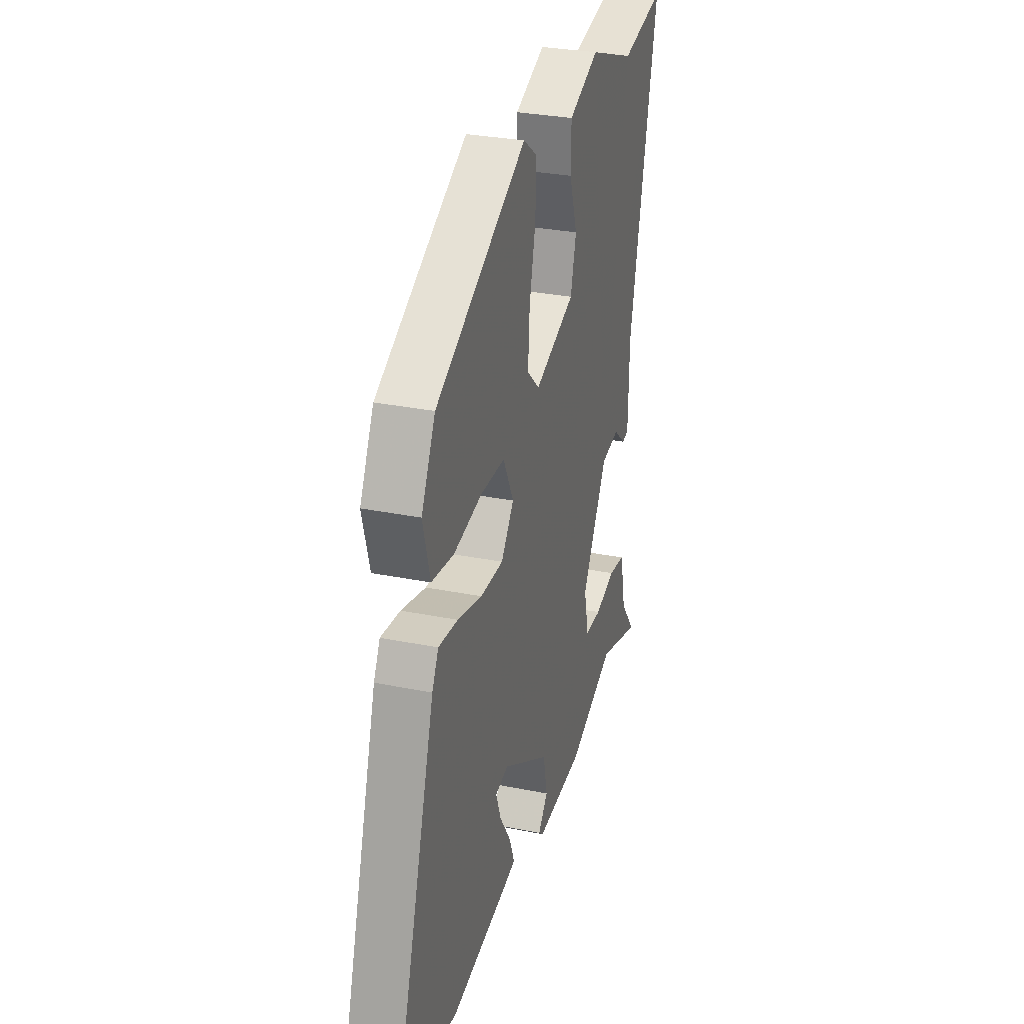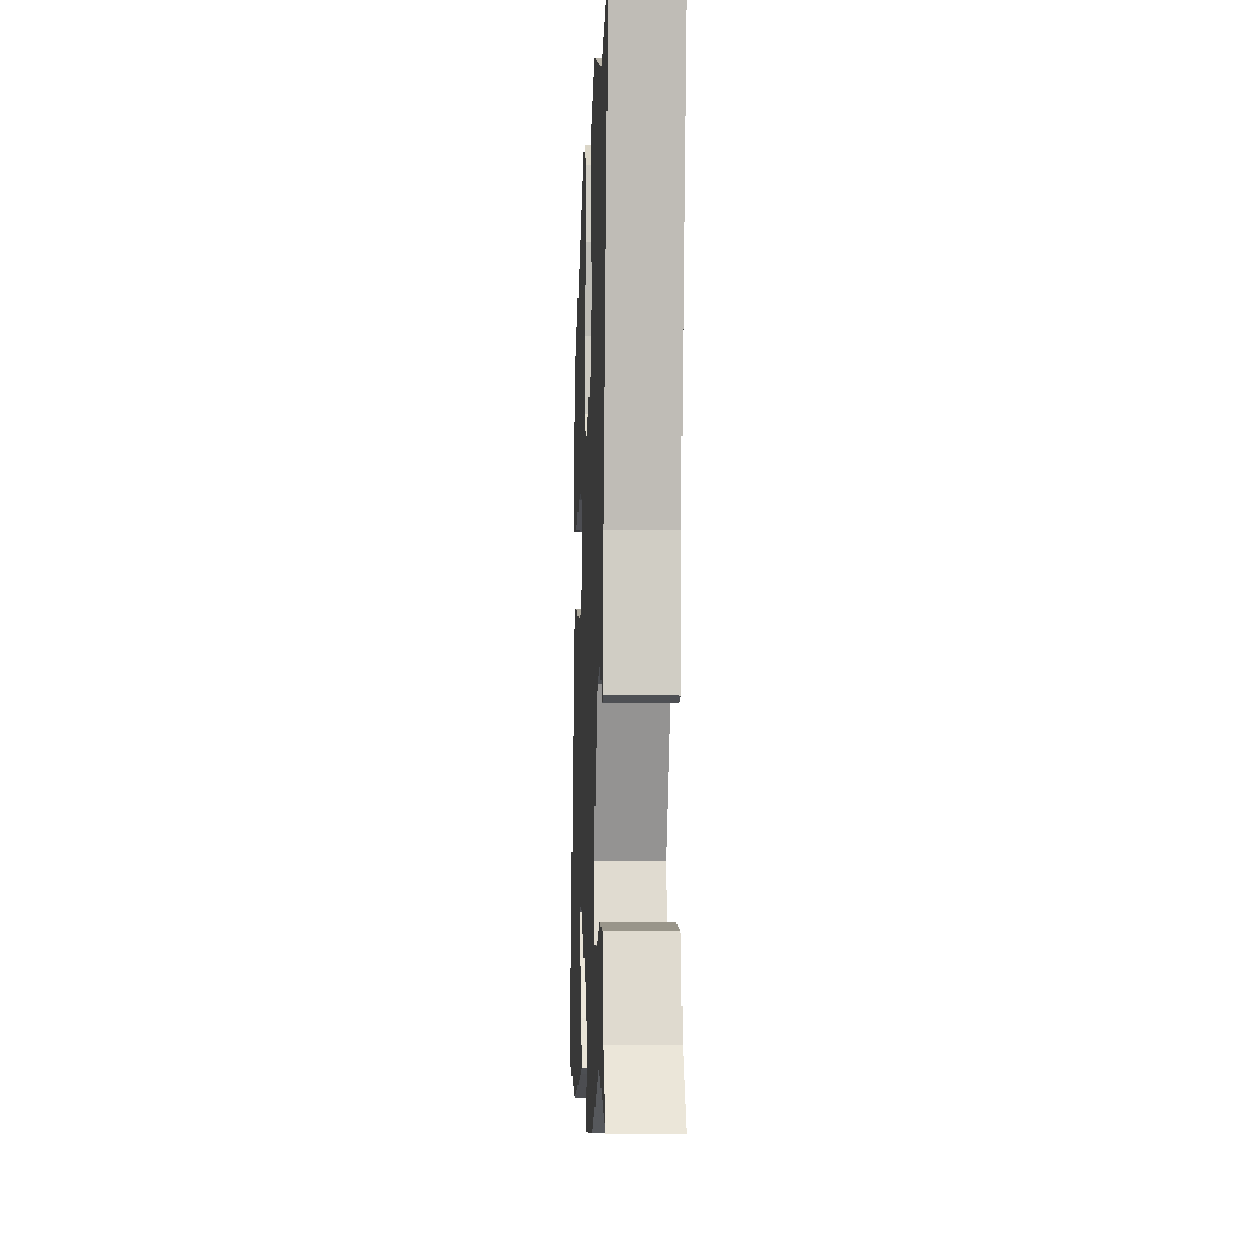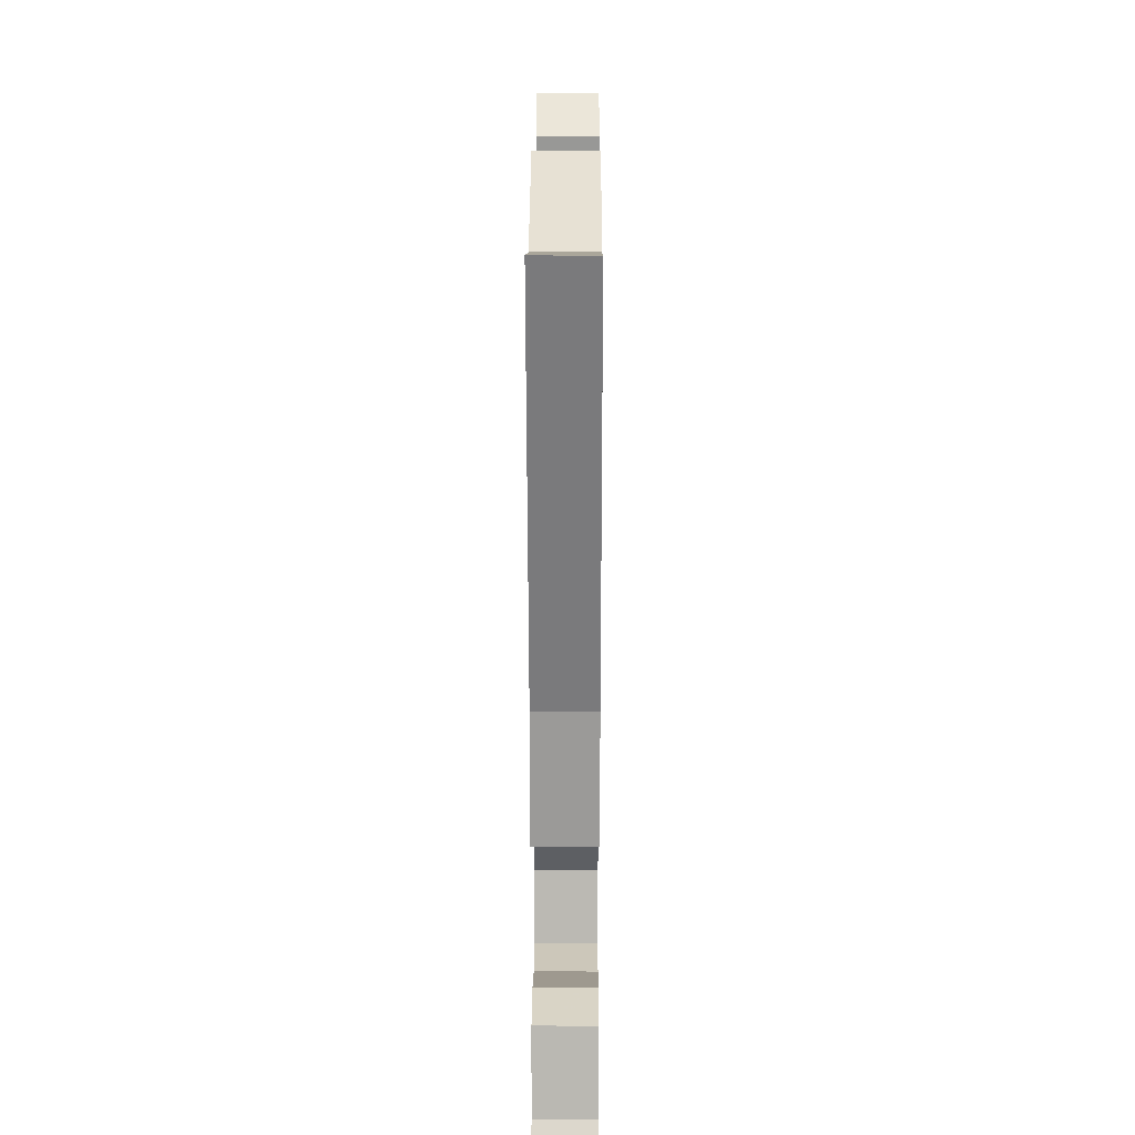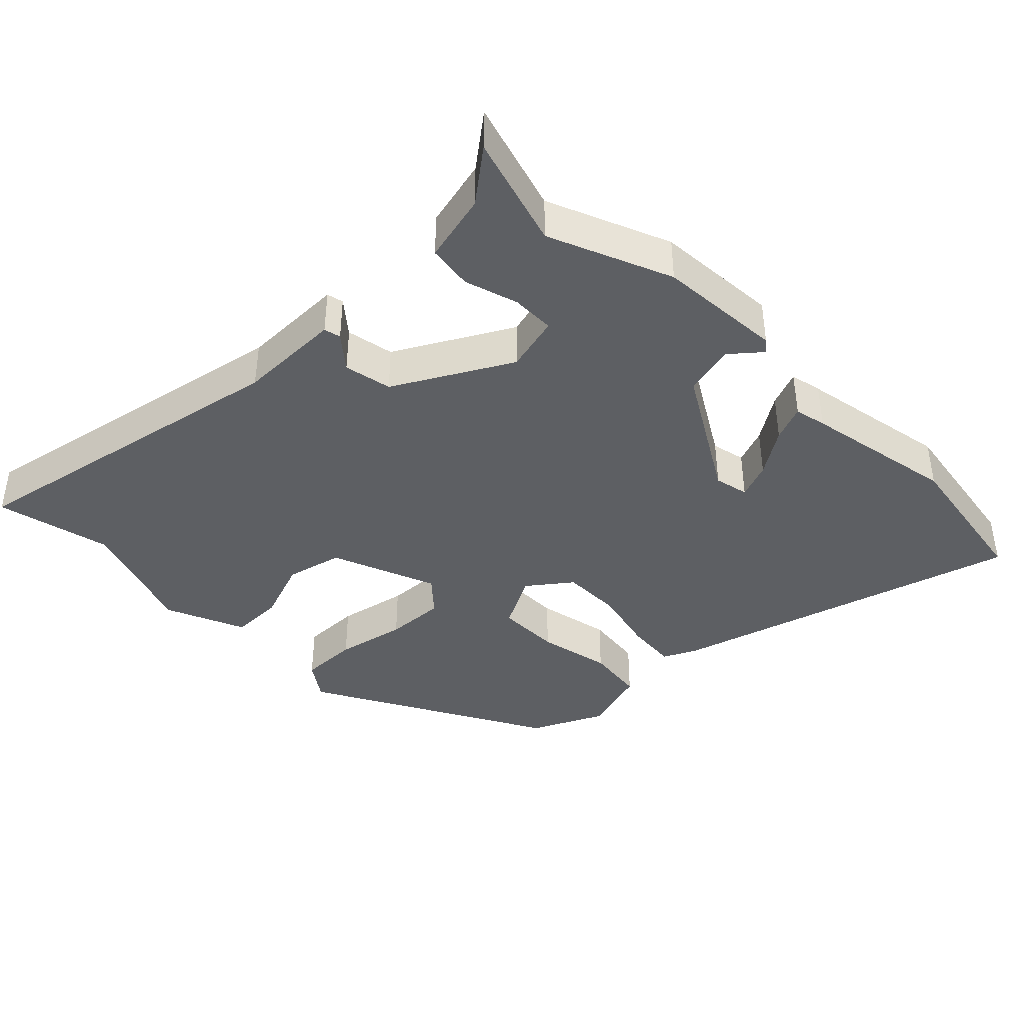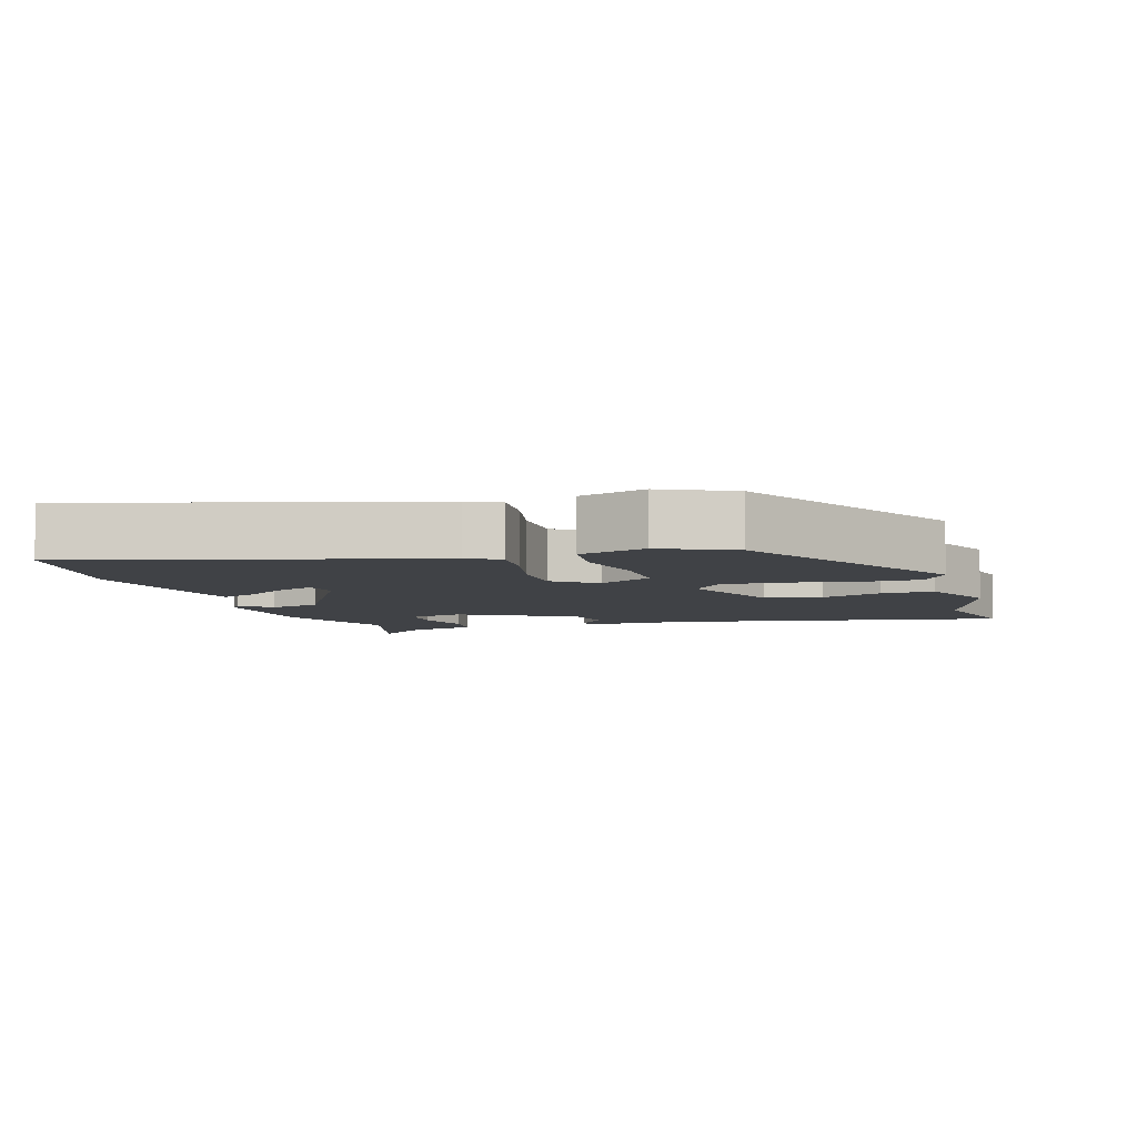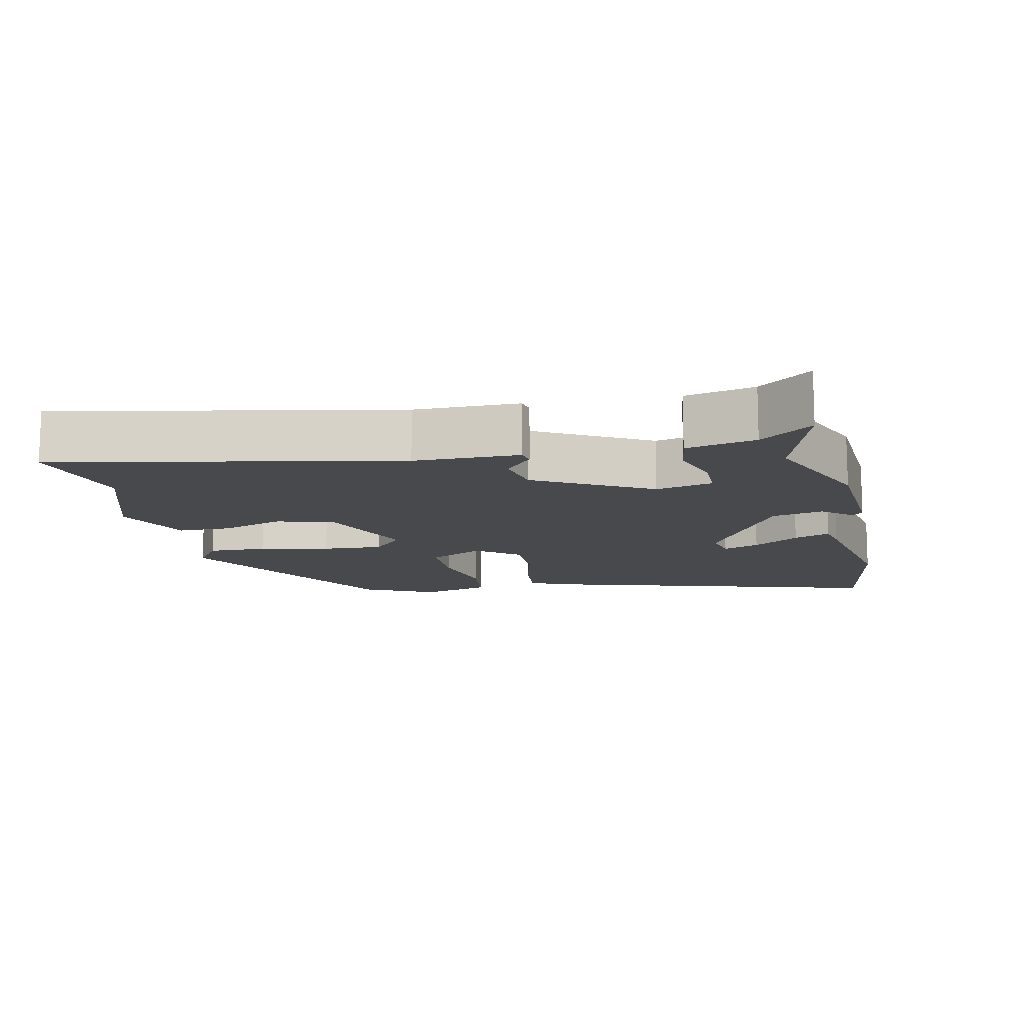
<metadata>
{"format":"obj","ext":"obj","renderer":"f3d","projection":"perspective","resolution":1024,"background":"white","views":[{"elev":30.2,"azim":-73.6,"up":"+Z"},{"elev":-6.8,"azim":87.5,"up":"+Z"},{"elev":19.5,"azim":90.3,"up":"+Z"},{"elev":-40.3,"azim":135.7,"up":"+Y"},{"elev":-6.4,"azim":-71.1,"up":"+Y"},{"elev":-12.5,"azim":103.2,"up":"+Y"}]}
</metadata>
<code>
v 0.514 0.07 -0.505
v 0.354 0.07 -0.454
v 0.178 0.07 -0.523
v -0.002 0.07 -0.532
v -0.019 0.07 -0.517
v 0.018 0.07 -0.475
v 0.002 0.07 -0.401
v -0.177 0.07 -0.291
v -0.226 0.07 -0.301
v -0.207 0.07 -0.353
v -0.165 0.07 -0.419
v -0.145 0.07 -0.471
v -0.191 0.07 -0.48
v -0.41 0.07 -0.516
v -0.629 0.07 -0.477
v -0.474 0.07 0.021
v -0.45 0.07 0.067
v -0.377 0.07 0.059
v -0.284 0.07 0.035
v -0.198 0.07 0.033
v -0.15 0.07 0.093
v -0.19 0.07 0.172
v -0.281 0.07 0.174
v -0.387 0.07 0.154
v -0.471 0.07 0.166
v -0.498 0.07 0.264
v -0.446 0.07 0.367
v -0.105 0.07 0.546
v -0.053 0.07 0.508
v -0.056 0.07 0.424
v -0.079 0.07 0.324
v -0.085 0.07 0.238
v -0.038 0.07 0.194
v 0.114 0.07 0.25
v 0.135 0.07 0.331
v 0.105 0.07 0.42
v 0.106 0.07 0.496
v 0.22 0.07 0.542
v 0.394 0.07 0.478
v 0.558 0.07 0.512
v 0.453 0.07 0.029
v 0.45 0.07 -0.12
v 0.426 0.07 -0.125
v 0.38 0.07 -0.085
v 0.311 0.07 -0.097
v 0.216 0.07 -0.26
v 0.234 0.07 -0.341
v 0.296 0.07 -0.343
v 0.373 0.07 -0.321
v 0.437 0.07 -0.331
v 0.458 0.07 -0.43
v 0.514 0 -0.505
v 0.354 0 -0.454
v 0.178 0 -0.523
v -0.002 0 -0.532
v -0.019 0 -0.517
v 0.018 0 -0.475
v 0.002 0 -0.401
v -0.177 0 -0.291
v -0.226 0 -0.301
v -0.207 0 -0.353
v -0.165 0 -0.419
v -0.145 0 -0.471
v -0.191 0 -0.48
v -0.41 0 -0.516
v -0.629 0 -0.477
v -0.474 0 0.021
v -0.45 0 0.067
v -0.377 0 0.059
v -0.284 0 0.035
v -0.198 0 0.033
v -0.15 0 0.093
v -0.19 0 0.172
v -0.281 0 0.174
v -0.387 0 0.154
v -0.471 0 0.166
v -0.498 0 0.264
v -0.446 0 0.367
v -0.105 0 0.546
v -0.053 0 0.508
v -0.056 0 0.424
v -0.079 0 0.324
v -0.085 0 0.238
v -0.038 0 0.194
v 0.114 0 0.25
v 0.135 0 0.331
v 0.105 0 0.42
v 0.106 0 0.496
v 0.22 0 0.542
v 0.394 0 0.478
v 0.558 0 0.512
v 0.453 0 0.029
v 0.45 0 -0.12
v 0.426 0 -0.125
v 0.38 0 -0.085
v 0.311 0 -0.097
v 0.216 0 -0.26
v 0.234 0 -0.341
v 0.296 0 -0.343
v 0.373 0 -0.321
v 0.437 0 -0.331
v 0.458 0 -0.43
f 48 49 50 51
f 51 1 2
f 48 51 2
f 47 48 2
f 41 42 43 44
f 41 44 45
f 40 41 45
f 39 40 45
f 38 39 45
f 37 38 45
f 36 37 45
f 35 36 45
f 34 35 45 46
f 29 30 31
f 28 29 31
f 27 28 31
f 26 27 31
f 25 26 31
f 24 25 31
f 23 24 31
f 22 23 31 32
f 21 22 32 33
f 17 18 19
f 16 17 19
f 15 16 19
f 14 15 19
f 14 19 20
f 12 13 14
f 11 12 14
f 10 11 14
f 9 10 14
f 21 33 34
f 20 21 34
f 14 20 34
f 9 14 34
f 4 5 6
f 3 4 6
f 2 3 6
f 47 2 6
f 46 47 6 7
f 8 9 34
f 7 8 34 46
f 102 101 100 99
f 53 52 102
f 53 102 99
f 53 99 98
f 95 94 93 92
f 96 95 92
f 96 92 91
f 96 91 90
f 96 90 89
f 96 89 88
f 96 88 87
f 96 87 86
f 97 96 86 85
f 82 81 80
f 82 80 79
f 82 79 78
f 82 78 77
f 82 77 76
f 82 76 75
f 82 75 74
f 83 82 74 73
f 84 83 73 72
f 70 69 68
f 70 68 67
f 70 67 66
f 70 66 65
f 71 70 65
f 65 64 63
f 65 63 62
f 65 62 61
f 65 61 60
f 85 84 72
f 85 72 71
f 85 71 65
f 85 65 60
f 57 56 55
f 57 55 54
f 57 54 53
f 57 53 98
f 58 57 98 97
f 85 60 59
f 97 85 59 58
f 1 52 53 2
f 2 53 54 3
f 3 54 55 4
f 4 55 56 5
f 5 56 57 6
f 6 57 58 7
f 7 58 59 8
f 8 59 60 9
f 9 60 61 10
f 10 61 62 11
f 11 62 63 12
f 12 63 64 13
f 13 64 65 14
f 14 65 66 15
f 15 66 67 16
f 16 67 68 17
f 17 68 69 18
f 18 69 70 19
f 19 70 71 20
f 20 71 72 21
f 21 72 73 22
f 22 73 74 23
f 23 74 75 24
f 24 75 76 25
f 25 76 77 26
f 26 77 78 27
f 27 78 79 28
f 28 79 80 29
f 29 80 81 30
f 30 81 82 31
f 31 82 83 32
f 32 83 84 33
f 33 84 85 34
f 34 85 86 35
f 35 86 87 36
f 36 87 88 37
f 37 88 89 38
f 38 89 90 39
f 39 90 91 40
f 40 91 92 41
f 41 92 93 42
f 42 93 94 43
f 43 94 95 44
f 44 95 96 45
f 45 96 97 46
f 46 97 98 47
f 47 98 99 48
f 48 99 100 49
f 49 100 101 50
f 50 101 102 51
f 51 102 52 1

</code>
